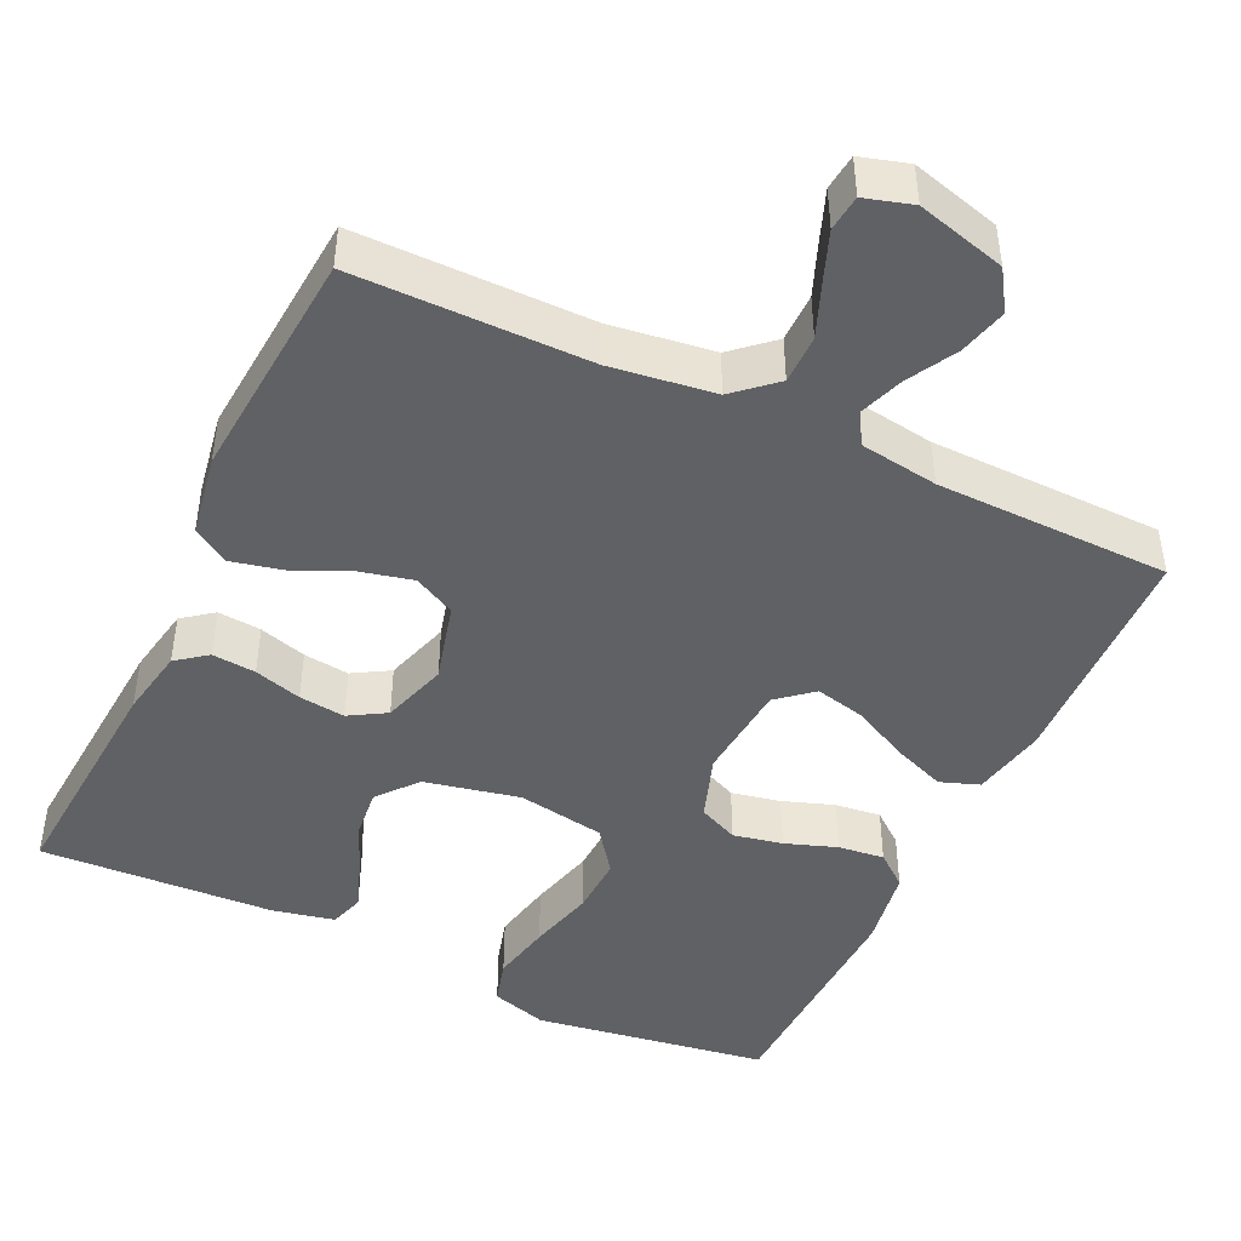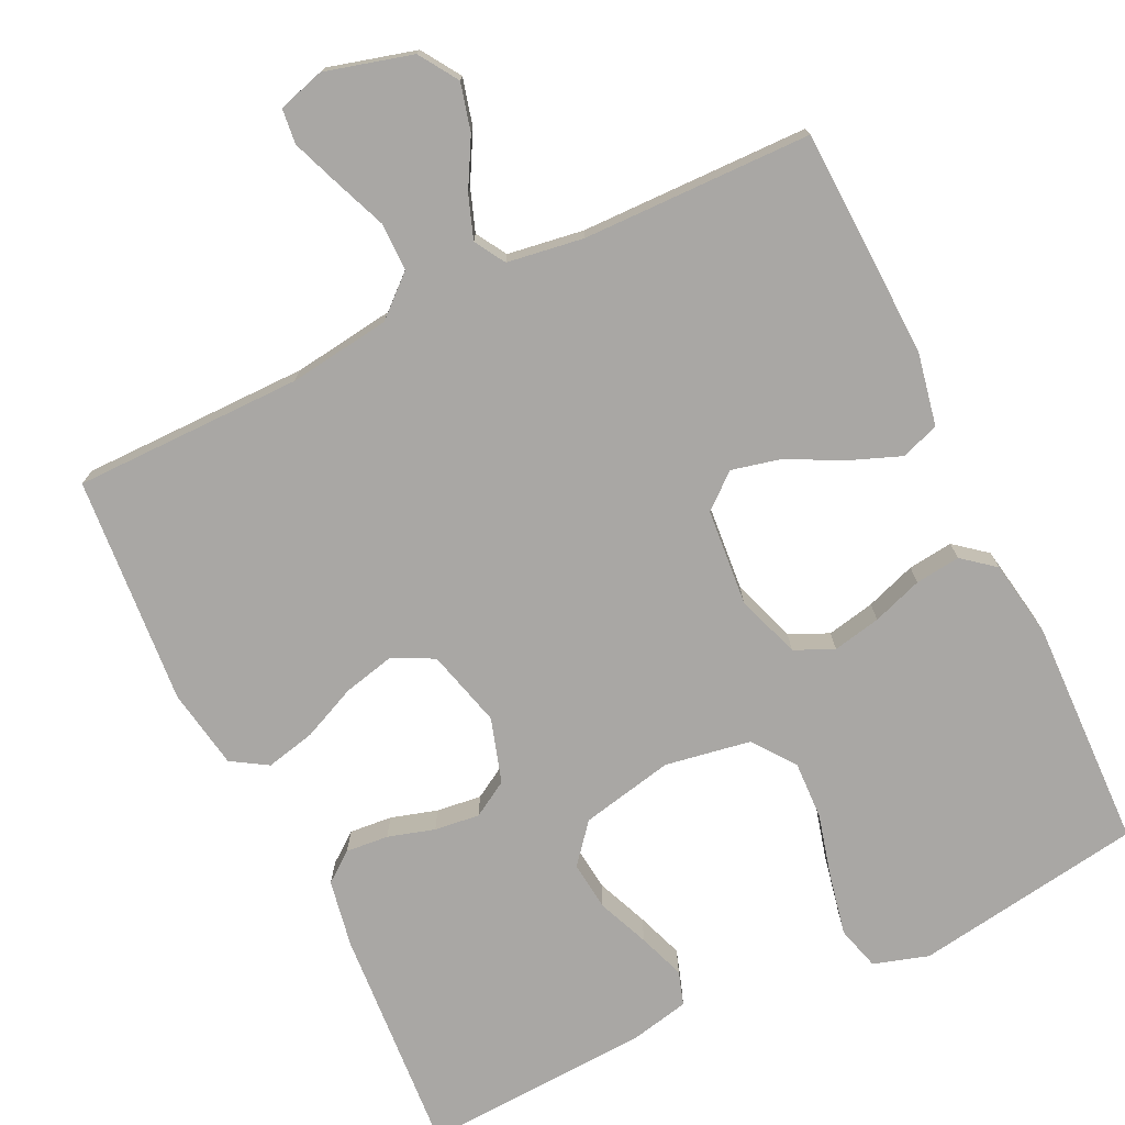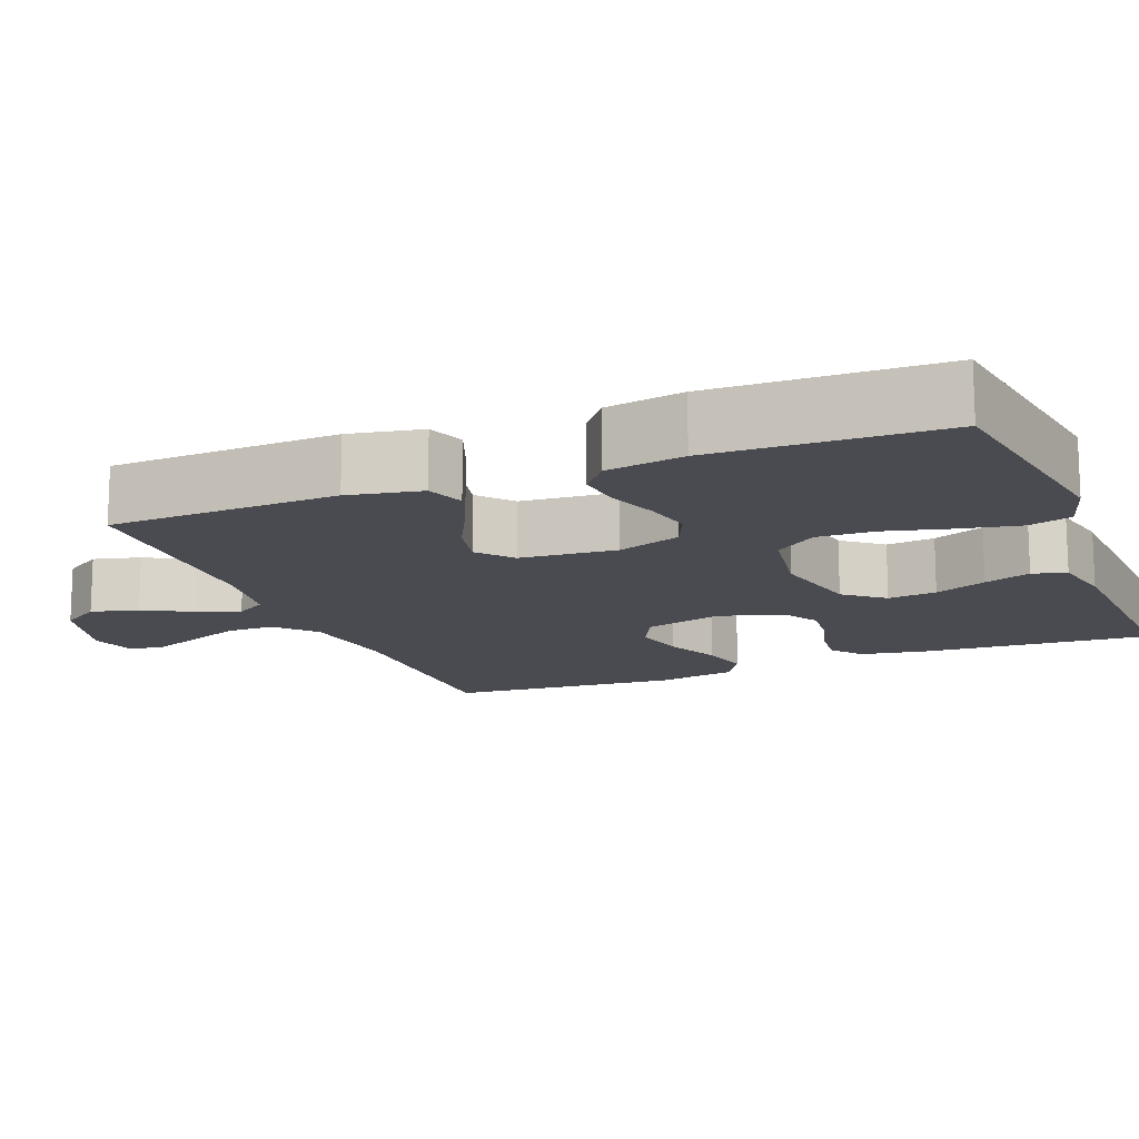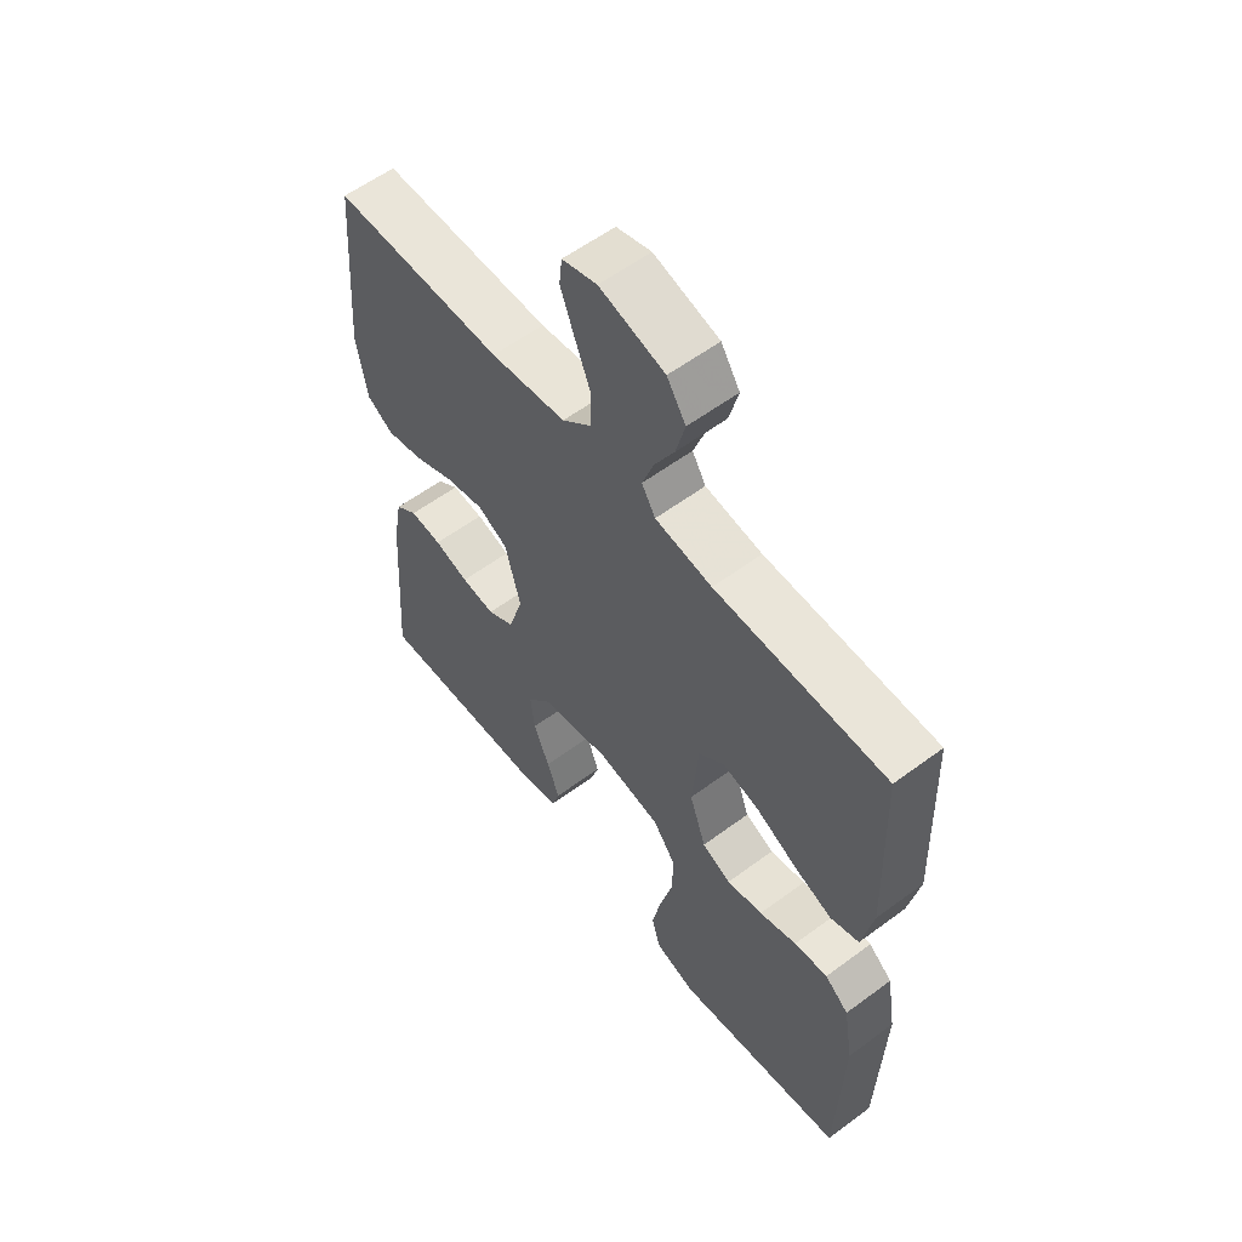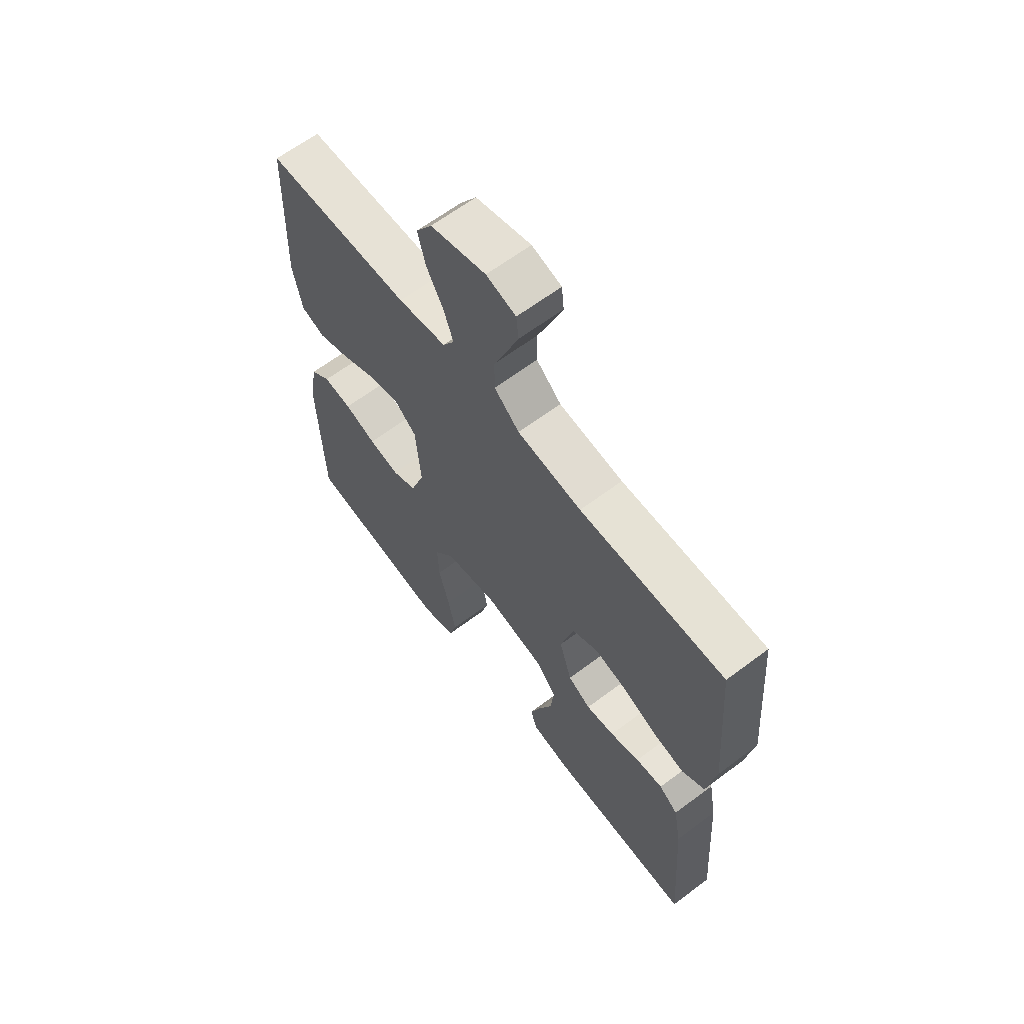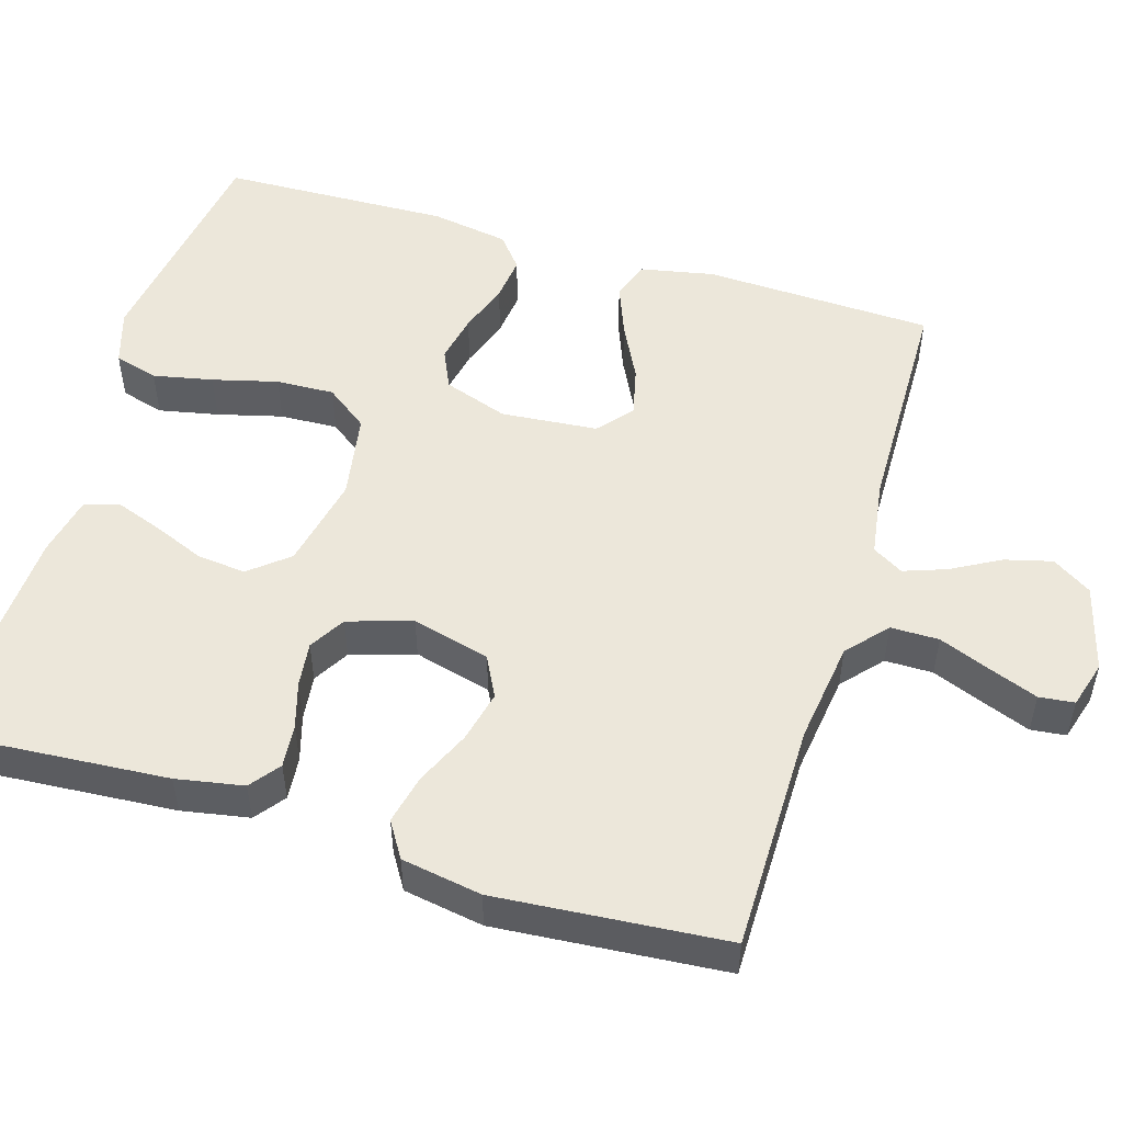
<metadata>
{"format":"obj","ext":"obj","renderer":"f3d","projection":"perspective","resolution":1024,"background":"white","views":[{"elev":-45.4,"azim":-25.3,"up":"+Y"},{"elev":-74.8,"azim":25.7,"up":"+Y"},{"elev":-14.5,"azim":111.8,"up":"+Y"},{"elev":58.1,"azim":52.5,"up":"+Z"},{"elev":63.8,"azim":-127.2,"up":"+Z"},{"elev":51.8,"azim":-73.2,"up":"+Y"}]}
</metadata>
<code>
v 0.5 0.07 0.5
v 0.511 0.07 0.2
v 0.492 0.07 0.104
v 0.442 0.07 0.086
v 0.375 0.07 0.112
v 0.302 0.07 0.149
v 0.238 0.07 0.164
v 0.193 0.07 0.126
v 0.182 0.07 0
v 0.211 0.07 -0.084
v 0.262 0.07 -0.107
v 0.325 0.07 -0.094
v 0.391 0.07 -0.071
v 0.45 0.07 -0.064
v 0.492 0.07 -0.098
v 0.509 0.07 -0.2
v 0.5 0.07 -0.5
v 0.2 0.07 -0.546
v 0.128 0.07 -0.524
v 0.112 0.07 -0.467
v 0.128 0.07 -0.389
v 0.15 0.07 -0.304
v 0.153 0.07 -0.228
v 0.112 0.07 -0.173
v 0 0.07 -0.154
v -0.122 0.07 -0.18
v -0.164 0.07 -0.231
v -0.157 0.07 -0.295
v -0.129 0.07 -0.363
v -0.107 0.07 -0.424
v -0.121 0.07 -0.468
v -0.2 0.07 -0.485
v -0.5 0.07 -0.5
v -0.479 0.07 -0.2
v -0.463 0.07 -0.112
v -0.424 0.07 -0.082
v -0.368 0.07 -0.087
v -0.307 0.07 -0.105
v -0.248 0.07 -0.112
v -0.201 0.07 -0.084
v -0.175 0.07 0
v -0.202 0.07 0.102
v -0.255 0.07 0.129
v -0.323 0.07 0.113
v -0.394 0.07 0.081
v -0.459 0.07 0.066
v -0.506 0.07 0.095
v -0.524 0.07 0.2
v -0.5 0.07 0.5
v -0.2 0.07 0.501
v -0.067 0.07 0.519
v -0.015 0.07 0.565
v -0.015 0.07 0.628
v -0.042 0.07 0.696
v -0.066 0.07 0.759
v -0.061 0.07 0.805
v 0 0.07 0.823
v 0.114 0.07 0.792
v 0.147 0.07 0.741
v 0.131 0.07 0.679
v 0.096 0.07 0.616
v 0.076 0.07 0.56
v 0.1 0.07 0.52
v 0.2 0.07 0.505
v 0.5 0 0.5
v 0.511 0 0.2
v 0.492 0 0.104
v 0.442 0 0.086
v 0.375 0 0.112
v 0.302 0 0.149
v 0.238 0 0.164
v 0.193 0 0.126
v 0.182 0 0
v 0.211 0 -0.084
v 0.262 0 -0.107
v 0.325 0 -0.094
v 0.391 0 -0.071
v 0.45 0 -0.064
v 0.492 0 -0.098
v 0.509 0 -0.2
v 0.5 0 -0.5
v 0.2 0 -0.546
v 0.128 0 -0.524
v 0.112 0 -0.467
v 0.128 0 -0.389
v 0.15 0 -0.304
v 0.153 0 -0.228
v 0.112 0 -0.173
v 0 0 -0.154
v -0.122 0 -0.18
v -0.164 0 -0.231
v -0.157 0 -0.295
v -0.129 0 -0.363
v -0.107 0 -0.424
v -0.121 0 -0.468
v -0.2 0 -0.485
v -0.5 0 -0.5
v -0.479 0 -0.2
v -0.463 0 -0.112
v -0.424 0 -0.082
v -0.368 0 -0.087
v -0.307 0 -0.105
v -0.248 0 -0.112
v -0.201 0 -0.084
v -0.175 0 0
v -0.202 0 0.102
v -0.255 0 0.129
v -0.323 0 0.113
v -0.394 0 0.081
v -0.459 0 0.066
v -0.506 0 0.095
v -0.524 0 0.2
v -0.5 0 0.5
v -0.2 0 0.501
v -0.067 0 0.519
v -0.015 0 0.565
v -0.015 0 0.628
v -0.042 0 0.696
v -0.066 0 0.759
v -0.061 0 0.805
v 0 0 0.823
v 0.114 0 0.792
v 0.147 0 0.741
v 0.131 0 0.679
v 0.096 0 0.616
v 0.076 0 0.56
v 0.1 0 0.52
v 0.2 0 0.505
f 58 59 60 61
f 58 61 62
f 57 58 62
f 56 57 62
f 53 54 55 56
f 53 56 62
f 52 53 62 63
f 47 48 49 50
f 47 50 51
f 44 45 46 47
f 43 44 47 51
f 42 43 51 52
f 35 36 37 38
f 35 38 39
f 34 35 39
f 33 34 39
f 32 33 39 40
f 28 29 30 31
f 28 31 32 40
f 19 20 21 22
f 17 18 19 22
f 17 22 23
f 16 17 23 24
f 12 13 14 15
f 11 12 15 16
f 3 4 5 6
f 1 2 3 6
f 64 1 6 7
f 63 64 7 8
f 41 42 52 63
f 41 63 8 9
f 40 41 9 10
f 27 28 40
f 26 27 40
f 25 26 40 10
f 11 16 24 25
f 10 11 25
f 125 124 123 122
f 126 125 122
f 126 122 121
f 126 121 120
f 120 119 118 117
f 126 120 117
f 127 126 117 116
f 114 113 112 111
f 115 114 111
f 111 110 109 108
f 115 111 108 107
f 116 115 107 106
f 102 101 100 99
f 103 102 99
f 103 99 98
f 103 98 97
f 104 103 97 96
f 95 94 93 92
f 104 96 95 92
f 86 85 84 83
f 86 83 82 81
f 87 86 81
f 88 87 81 80
f 79 78 77 76
f 80 79 76 75
f 70 69 68 67
f 70 67 66 65
f 71 70 65 128
f 72 71 128 127
f 127 116 106 105
f 73 72 127 105
f 74 73 105 104
f 104 92 91
f 104 91 90
f 74 104 90 89
f 89 88 80 75
f 89 75 74
f 1 65 66 2
f 2 66 67 3
f 3 67 68 4
f 4 68 69 5
f 5 69 70 6
f 6 70 71 7
f 7 71 72 8
f 8 72 73 9
f 9 73 74 10
f 10 74 75 11
f 11 75 76 12
f 12 76 77 13
f 13 77 78 14
f 14 78 79 15
f 15 79 80 16
f 16 80 81 17
f 17 81 82 18
f 18 82 83 19
f 19 83 84 20
f 20 84 85 21
f 21 85 86 22
f 22 86 87 23
f 23 87 88 24
f 24 88 89 25
f 25 89 90 26
f 26 90 91 27
f 27 91 92 28
f 28 92 93 29
f 29 93 94 30
f 30 94 95 31
f 31 95 96 32
f 32 96 97 33
f 33 97 98 34
f 34 98 99 35
f 35 99 100 36
f 36 100 101 37
f 37 101 102 38
f 38 102 103 39
f 39 103 104 40
f 40 104 105 41
f 41 105 106 42
f 42 106 107 43
f 43 107 108 44
f 44 108 109 45
f 45 109 110 46
f 46 110 111 47
f 47 111 112 48
f 48 112 113 49
f 49 113 114 50
f 50 114 115 51
f 51 115 116 52
f 52 116 117 53
f 53 117 118 54
f 54 118 119 55
f 55 119 120 56
f 56 120 121 57
f 57 121 122 58
f 58 122 123 59
f 59 123 124 60
f 60 124 125 61
f 61 125 126 62
f 62 126 127 63
f 63 127 128 64
f 64 128 65 1

</code>
